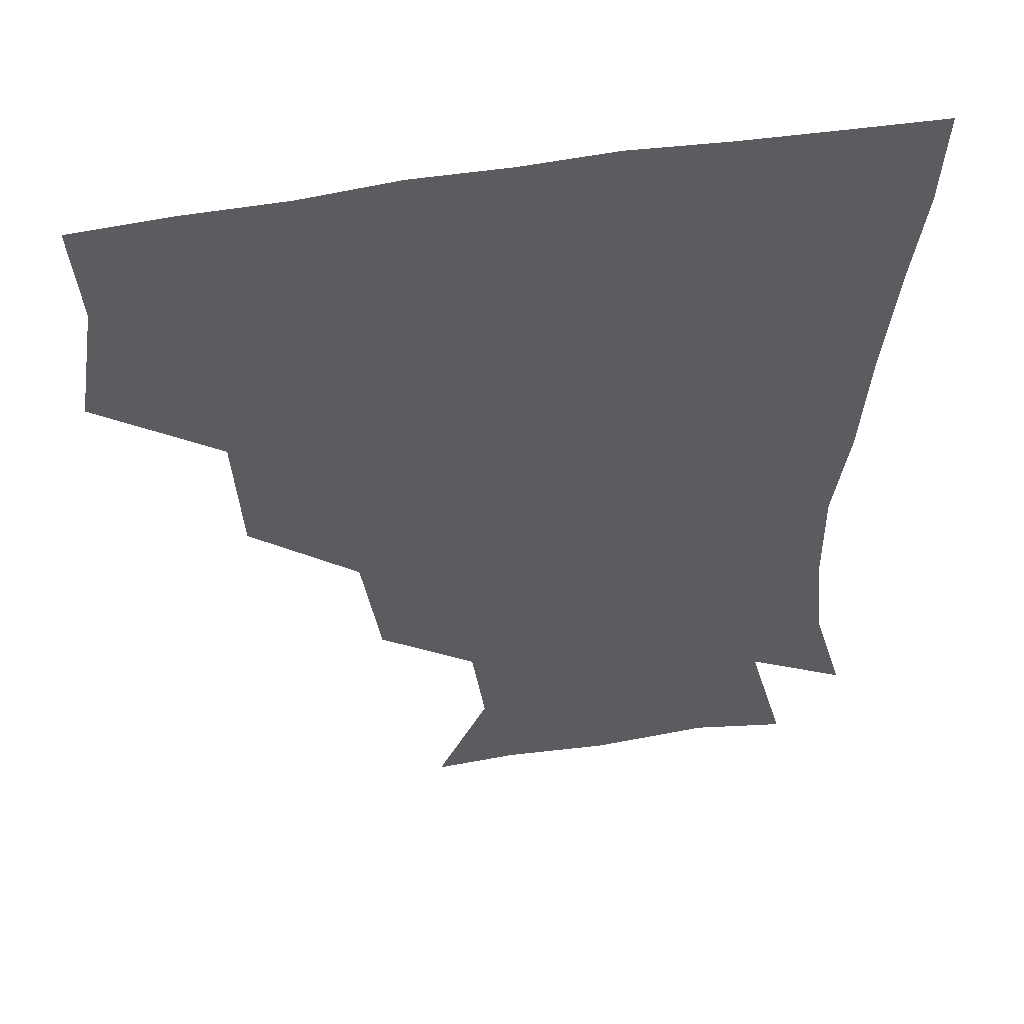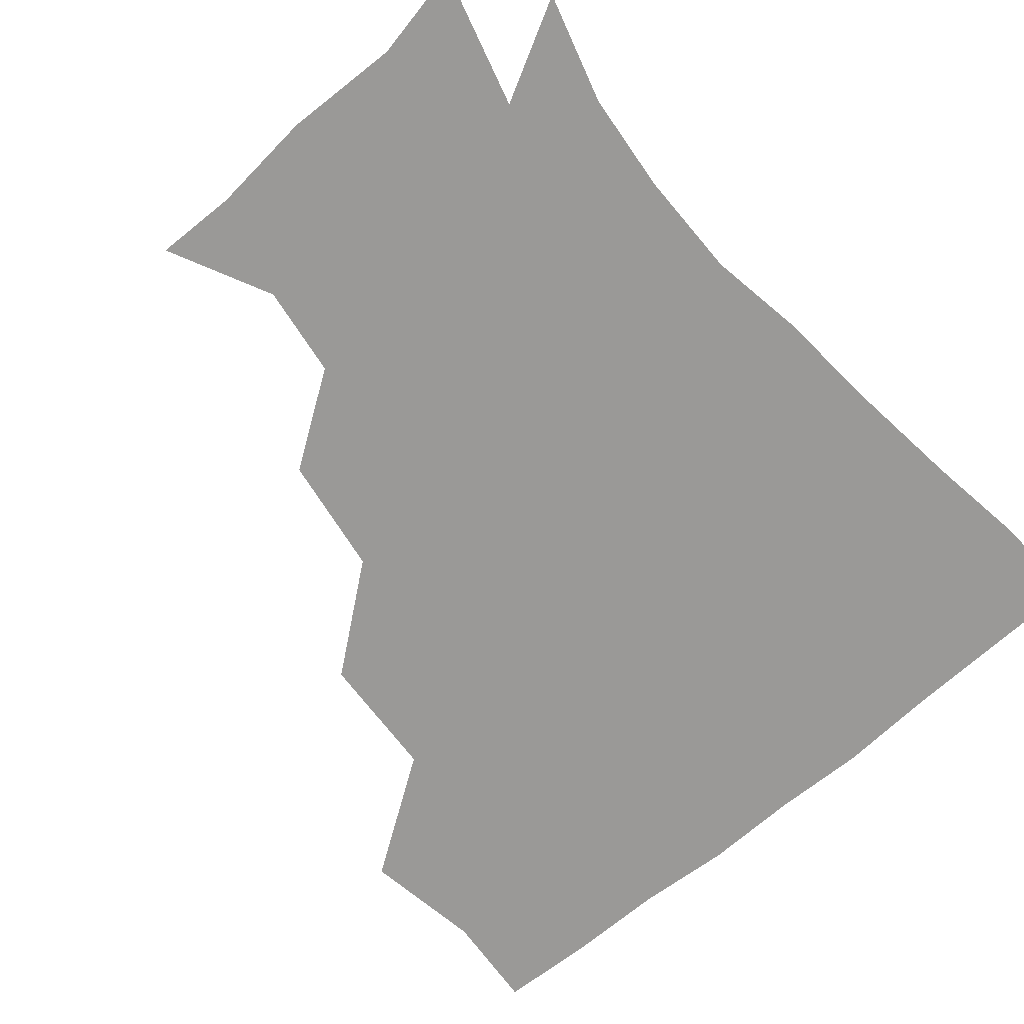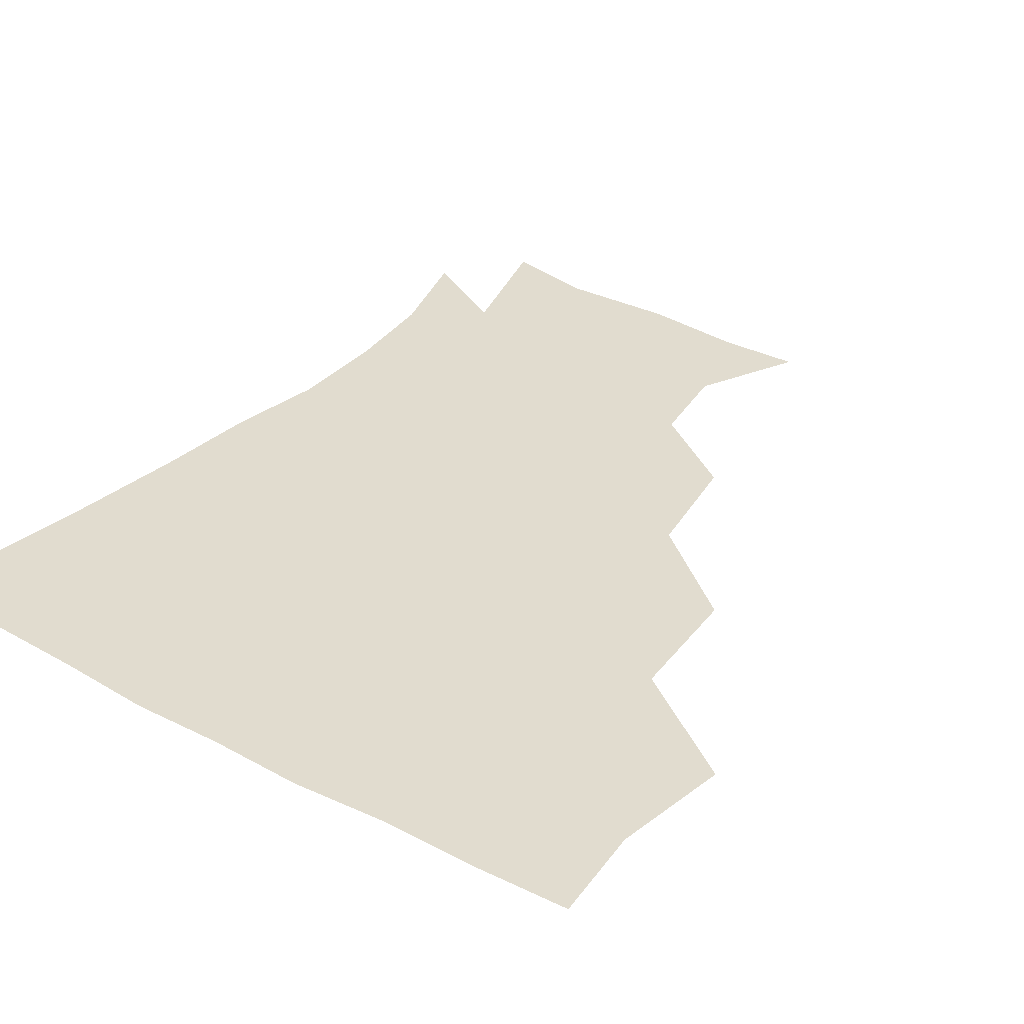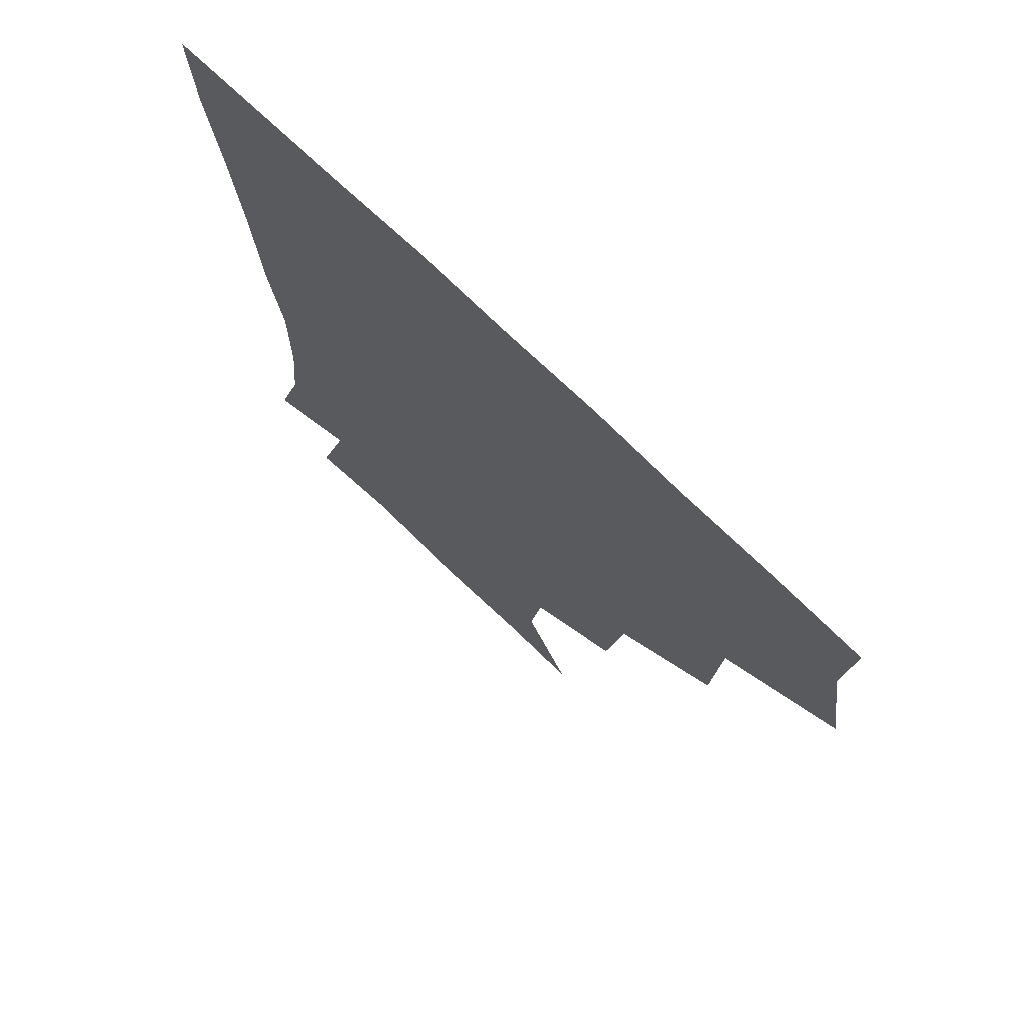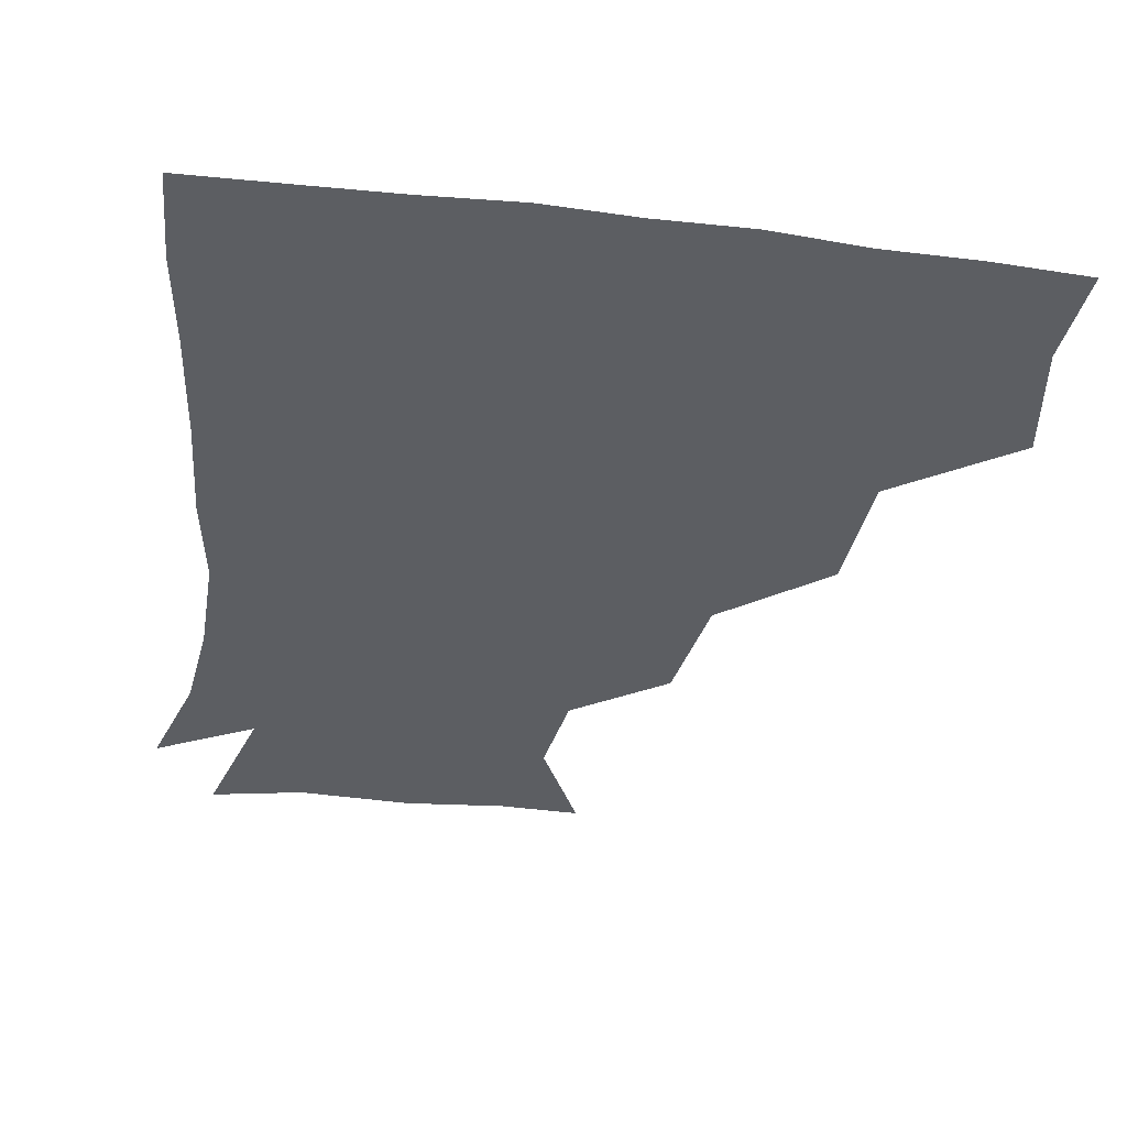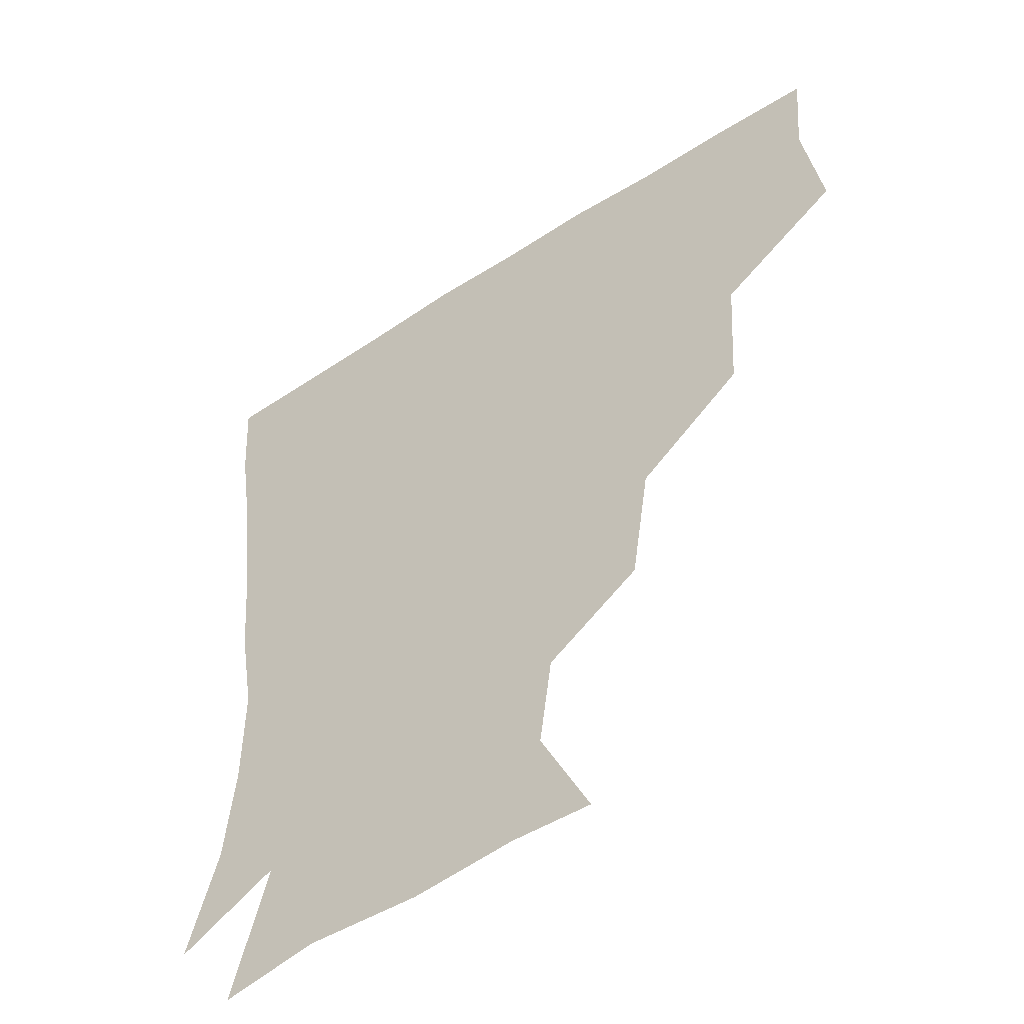
<metadata>
{"format":"obj","ext":"obj","renderer":"f3d","projection":"perspective","resolution":1024,"background":"white","views":[{"elev":50.8,"azim":-10.8,"up":"+Y"},{"elev":-69.0,"azim":40.5,"up":"+Z"},{"elev":34.3,"azim":-144.4,"up":"+Z"},{"elev":72.1,"azim":-135.8,"up":"+Y"},{"elev":-37.8,"azim":171.2,"up":"+Z"},{"elev":-50.2,"azim":-144.3,"up":"+Y"}]}
</metadata>
<code>
v 448.7 352.7 0
v 454.7 389.5 0
v 452.1 419.8 0
v 488.4 288 0
v 485.9 327.4 0
v 485.6 363 0
v 483.8 391.3 0
v 481.9 421.2 0
v 526.8 225.2 0
v 521.1 262.2 0
v 516.2 299.1 0
v 515.4 335 0
v 514.2 363.4 0
v 512.9 391.7 0
v 511.9 421.3 0
v 544.2 144.7 0
v 560 176.8 0
v 556.1 205.2 0
v 550.4 242.7 0
v 546.6 273 0
v 545.3 306.8 0
v 543.7 335 0
v 543.7 363.9 0
v 542.7 391.7 0
v 541.3 423.5 0
v 569.4 145.3 0
v 580.6 180.9 0
v 577.8 212.9 0
v 574.6 247 0
v 573.7 279.1 0
v 573.4 309.1 0
v 573.2 336.5 0
v 572.8 363.5 0
v 572.5 391.3 0
v 570.5 422.8 0
v 601.4 142.3 0
v 603.8 186.1 0
v 602.2 219 0
v 600.6 250.4 0
v 600.4 280.7 0
v 601.1 308.7 0
v 601.7 336.2 0
v 602.6 364.4 0
v 601.9 391.8 0
v 599.2 423.7 0
v 637.2 143.6 0
v 628.4 185.9 0
v 625.5 219.5 0
v 625.2 249.5 0
v 626.4 278.1 0
v 627.8 308.3 0
v 629.6 337.4 0
v 631 364.5 0
v 632 391.5 0
v 629.6 421.9 0
v 666.4 137.8 0
v 654.9 179.5 0
v 648.1 215.7 0
v 648.4 244 0
v 650.4 273.3 0
v 652.6 305 0
v 655.4 335.2 0
v 658.9 363.4 0
v 660.9 391.7 0
v 660.3 420.8 0
v 685.8 163 0
v 676 196.4 0
v 672.8 227.1 0
v 672.5 260.2 0
v 677.4 290.1 0
v 680.1 324.1 0
v 684.2 360 0
v 688.6 390.6 0
v 690.3 419.9 0
f 5 6 1
f 1 6 2
f 6 7 2
f 2 7 3
f 7 8 3
f 10 11 4
f 4 11 5
f 11 12 5
f 5 12 6
f 12 13 6
f 6 13 7
f 13 14 7
f 7 14 8
f 14 15 8
f 18 19 9
f 9 19 10
f 19 20 10
f 10 20 11
f 20 21 11
f 11 21 12
f 21 22 12
f 12 22 13
f 22 23 13
f 13 23 14
f 23 24 14
f 14 24 15
f 24 25 15
f 16 26 17
f 26 27 17
f 17 27 18
f 27 28 18
f 18 28 19
f 28 29 19
f 19 29 20
f 29 30 20
f 20 30 21
f 30 31 21
f 21 31 22
f 31 32 22
f 22 32 23
f 32 33 23
f 23 33 24
f 33 34 24
f 24 34 25
f 34 35 25
f 26 36 27
f 36 37 27
f 27 37 28
f 37 38 28
f 28 38 29
f 38 39 29
f 29 39 30
f 39 40 30
f 30 40 31
f 40 41 31
f 31 41 32
f 41 42 32
f 32 42 33
f 42 43 33
f 33 43 34
f 43 44 34
f 34 44 35
f 44 45 35
f 36 46 37
f 46 47 37
f 37 47 38
f 47 48 38
f 38 48 39
f 48 49 39
f 39 49 40
f 49 50 40
f 40 50 41
f 50 51 41
f 41 51 42
f 51 52 42
f 42 52 43
f 52 53 43
f 43 53 44
f 53 54 44
f 44 54 45
f 54 55 45
f 46 56 47
f 56 57 47
f 47 57 48
f 57 58 48
f 48 58 49
f 58 59 49
f 49 59 50
f 59 60 50
f 50 60 51
f 60 61 51
f 51 61 52
f 61 62 52
f 52 62 53
f 62 63 53
f 53 63 54
f 63 64 54
f 54 64 55
f 64 65 55
f 57 66 58
f 66 67 58
f 58 67 59
f 67 68 59
f 59 68 60
f 68 69 60
f 60 69 61
f 69 70 61
f 61 70 62
f 70 71 62
f 62 71 63
f 71 72 63
f 63 72 64
f 72 73 64
f 64 73 65
f 73 74 65

</code>
